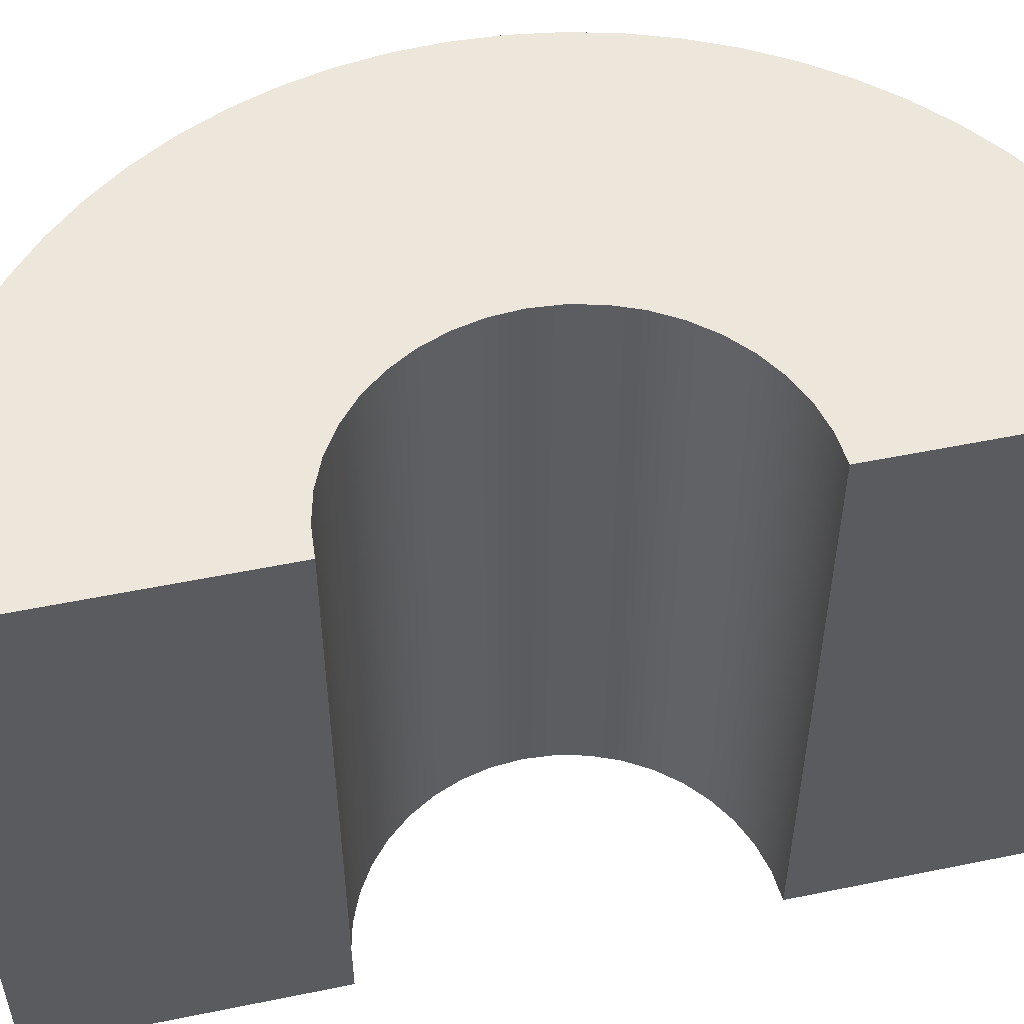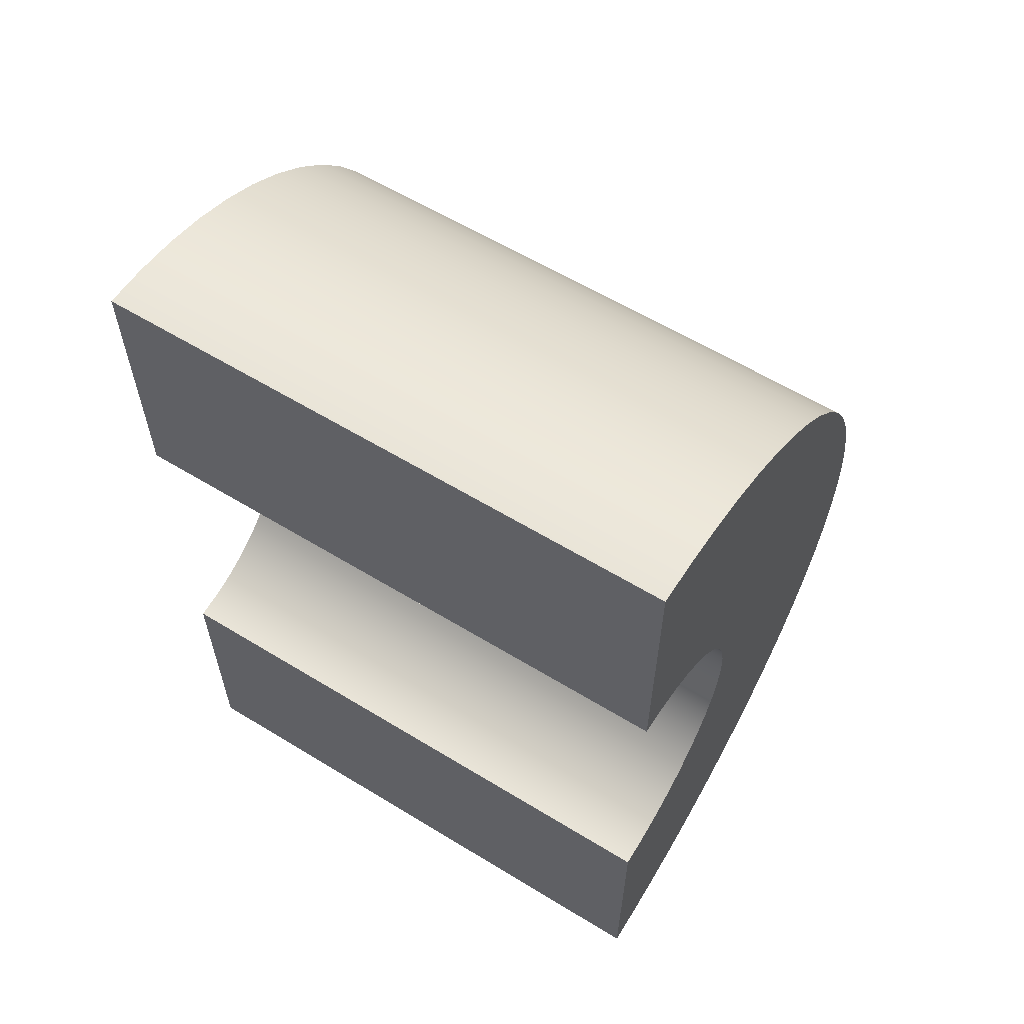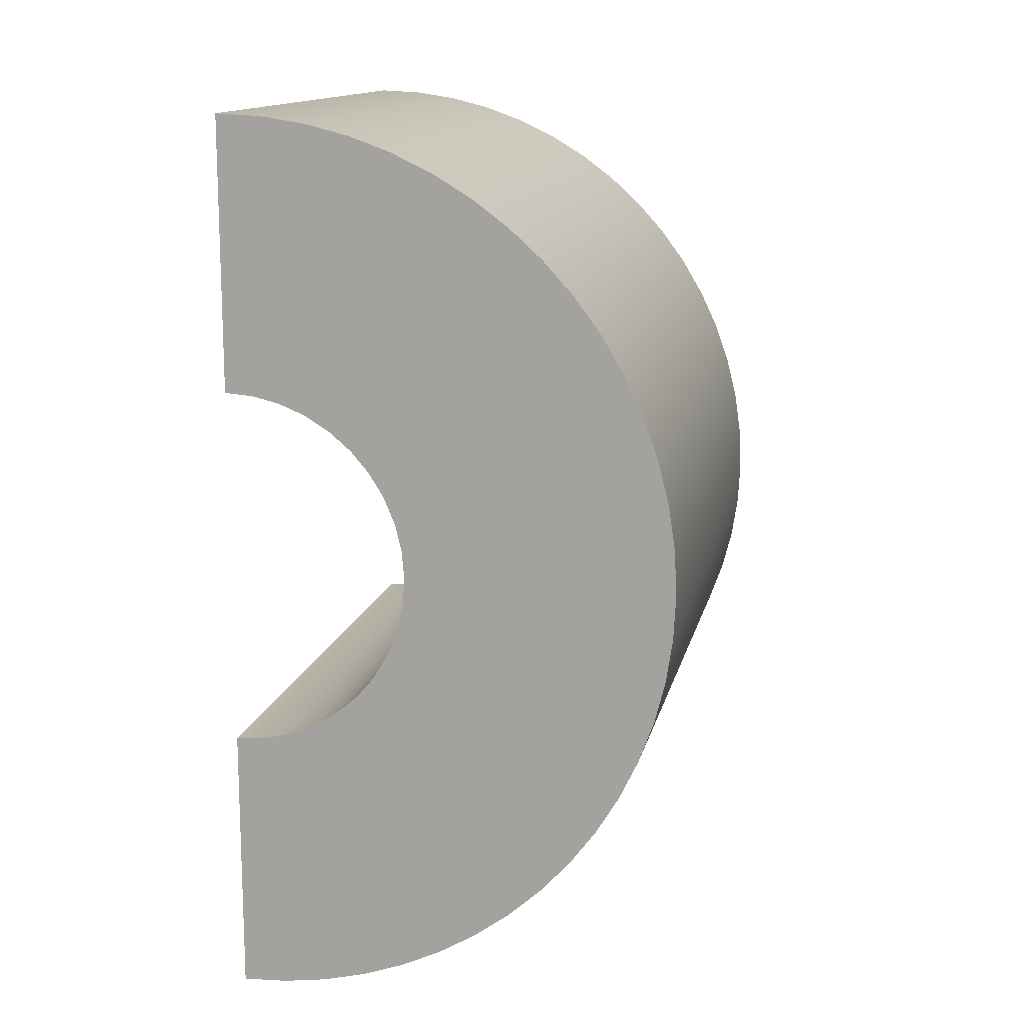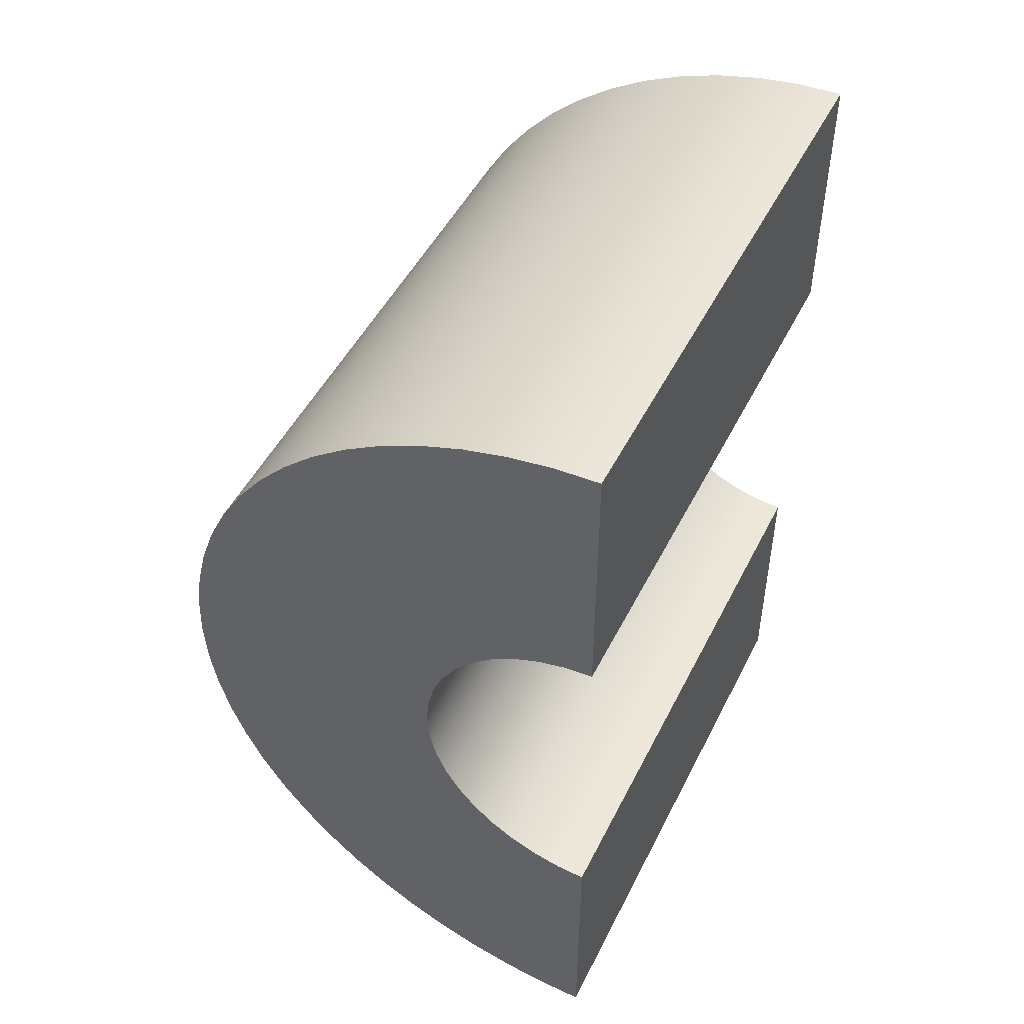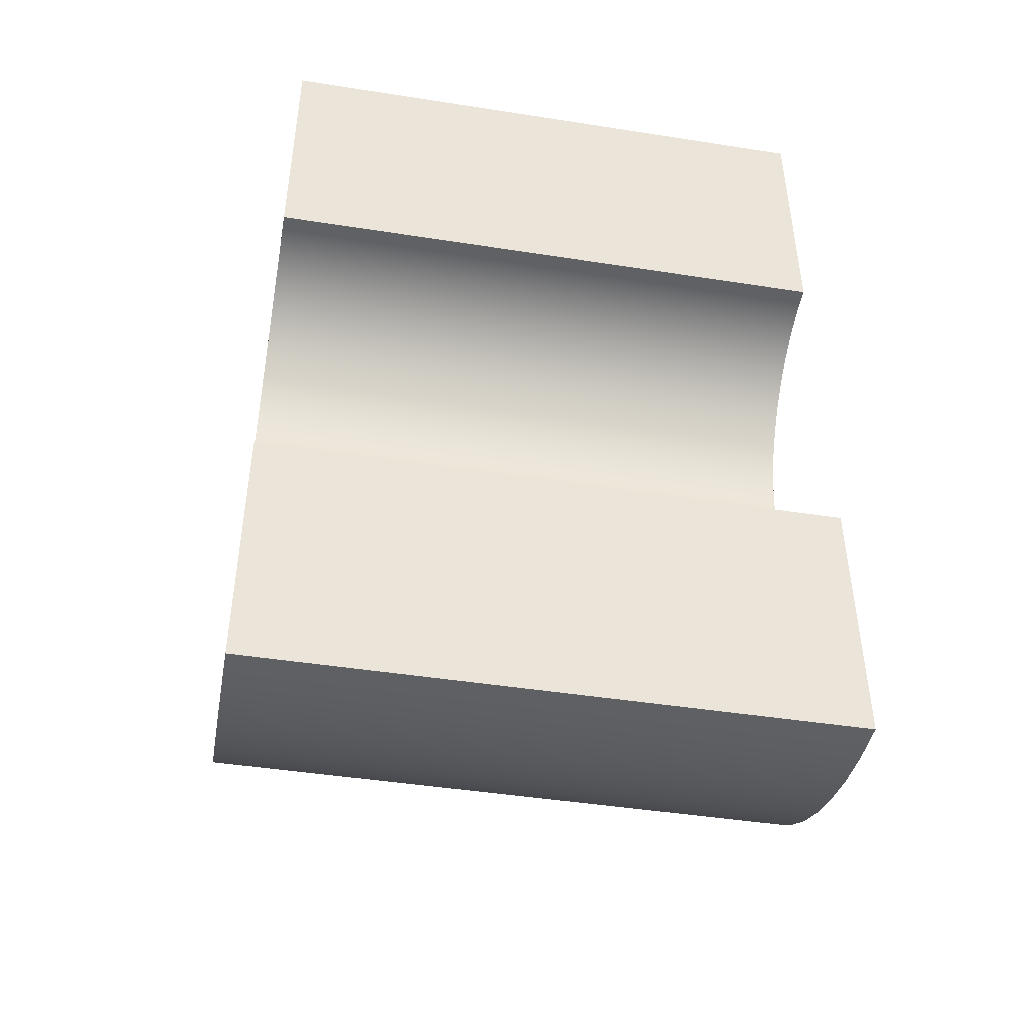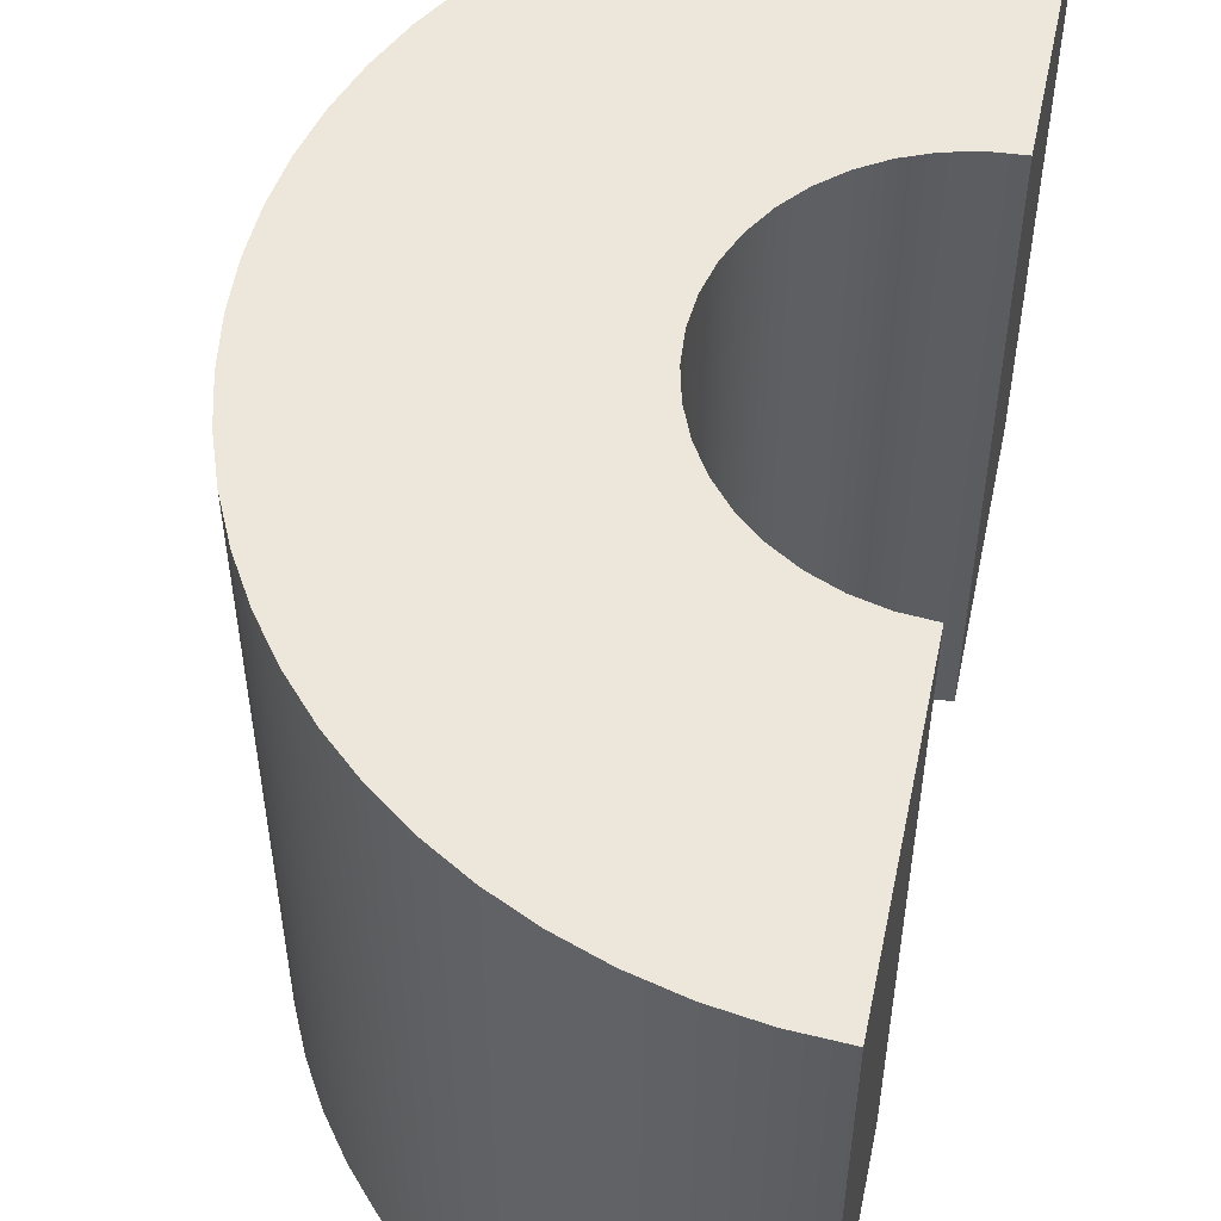
<metadata>
{"format":"obj","ext":"obj","renderer":"f3d","projection":"perspective","resolution":1024,"background":"white","views":[{"elev":53.0,"azim":-102.4,"up":"+Z"},{"elev":60.1,"azim":-58.0,"up":"+Y"},{"elev":14.0,"azim":12.3,"up":"+Y"},{"elev":48.9,"azim":-154.1,"up":"+Y"},{"elev":-45.3,"azim":-100.2,"up":"+Y"},{"elev":53.8,"azim":-168.1,"up":"+Z"}]}
</metadata>
<code>
v 3 2 0
v 3.098 2.005 0
v 3.195 2.019 0
v 3.29 2.043 0
v 3.383 2.076 0
v 3.471 2.118 0
v 3.556 2.169 0
v 3.634 2.227 0
v 3.707 2.293 0
v 3.773 2.366 0
v 3.831 2.444 0
v 3.882 2.529 0
v 3.924 2.617 0
v 3.957 2.71 0
v 3.981 2.805 0
v 3.995 2.902 0
v 4 3 0
v 3.995 3.098 0
v 3.981 3.195 0
v 3.957 3.29 0
v 3.924 3.383 0
v 3.882 3.471 0
v 3.831 3.556 0
v 3.773 3.634 0
v 3.707 3.707 0
v 3.634 3.773 0
v 3.556 3.831 0
v 3.471 3.882 0
v 3.383 3.924 0
v 3.29 3.957 0
v 3.195 3.981 0
v 3.098 3.995 0
v 3 4 0
v 3 4 1.3
v 3.098 3.995 1.3
v 3.195 3.981 1.3
v 3.29 3.957 1.3
v 3.383 3.924 1.3
v 3.471 3.882 1.3
v 3.556 3.831 1.3
v 3.634 3.773 1.3
v 3.707 3.707 1.3
v 3.773 3.634 1.3
v 3.831 3.556 1.3
v 3.882 3.471 1.3
v 3.924 3.383 1.3
v 3.957 3.29 1.3
v 3.981 3.195 1.3
v 3.995 3.098 1.3
v 4 3 1.3
v 3.995 2.902 1.3
v 3.981 2.805 1.3
v 3.957 2.71 1.3
v 3.924 2.617 1.3
v 3.882 2.529 1.3
v 3.831 2.444 1.3
v 3.773 2.366 1.3
v 3.707 2.293 1.3
v 3.634 2.227 1.3
v 3.556 2.169 1.3
v 3.471 2.118 1.3
v 3.383 2.076 1.3
v 3.29 2.043 1.3
v 3.195 2.019 1.3
v 3.098 2.005 1.3
v 3 2 1.3
v 3 2.6 0
v 3 2 0
v 3 2 1.3
v 3 2.6 1.3
v 3 3.4 0
v 3.063 3.395 0
v 3.124 3.38 0
v 3.182 3.356 0
v 3.235 3.324 0
v 3.283 3.283 0
v 3.324 3.235 0
v 3.356 3.182 0
v 3.38 3.124 0
v 3.395 3.063 0
v 3.4 3 0
v 3.395 2.937 0
v 3.38 2.876 0
v 3.356 2.818 0
v 3.324 2.765 0
v 3.283 2.717 0
v 3.235 2.676 0
v 3.182 2.644 0
v 3.124 2.62 0
v 3.063 2.605 0
v 3 2.6 0
v 3 2.6 1.3
v 3.063 2.605 1.3
v 3.124 2.62 1.3
v 3.182 2.644 1.3
v 3.235 2.676 1.3
v 3.283 2.717 1.3
v 3.324 2.765 1.3
v 3.356 2.818 1.3
v 3.38 2.876 1.3
v 3.395 2.937 1.3
v 3.4 3 1.3
v 3.395 3.063 1.3
v 3.38 3.124 1.3
v 3.356 3.182 1.3
v 3.324 3.235 1.3
v 3.283 3.283 1.3
v 3.235 3.324 1.3
v 3.182 3.356 1.3
v 3.124 3.38 1.3
v 3.063 3.395 1.3
v 3 3.4 1.3
v 3 4 0
v 3 3.4 0
v 3 3.4 1.3
v 3 4 1.3
v 3 4 1.3
v 3 3.4 1.3
v 3.063 3.395 1.3
v 3.124 3.38 1.3
v 3.182 3.356 1.3
v 3.235 3.324 1.3
v 3.283 3.283 1.3
v 3.324 3.235 1.3
v 3.356 3.182 1.3
v 3.38 3.124 1.3
v 3.395 3.063 1.3
v 3.4 3 1.3
v 3.395 2.937 1.3
v 3.38 2.876 1.3
v 3.356 2.818 1.3
v 3.324 2.765 1.3
v 3.283 2.717 1.3
v 3.235 2.676 1.3
v 3.182 2.644 1.3
v 3.124 2.62 1.3
v 3.063 2.605 1.3
v 3 2.6 1.3
v 3 2 1.3
v 3.098 2.005 1.3
v 3.195 2.019 1.3
v 3.29 2.043 1.3
v 3.383 2.076 1.3
v 3.471 2.118 1.3
v 3.556 2.169 1.3
v 3.634 2.227 1.3
v 3.707 2.293 1.3
v 3.773 2.366 1.3
v 3.831 2.444 1.3
v 3.882 2.529 1.3
v 3.924 2.617 1.3
v 3.957 2.71 1.3
v 3.981 2.805 1.3
v 3.995 2.902 1.3
v 4 3 1.3
v 3.995 3.098 1.3
v 3.981 3.195 1.3
v 3.957 3.29 1.3
v 3.924 3.383 1.3
v 3.882 3.471 1.3
v 3.831 3.556 1.3
v 3.773 3.634 1.3
v 3.707 3.707 1.3
v 3.634 3.773 1.3
v 3.556 3.831 1.3
v 3.471 3.882 1.3
v 3.383 3.924 1.3
v 3.29 3.957 1.3
v 3.195 3.981 1.3
v 3.098 3.995 1.3
v 3 3.4 0
v 3 4 0
v 3.098 3.995 0
v 3.195 3.981 0
v 3.29 3.957 0
v 3.383 3.924 0
v 3.471 3.882 0
v 3.556 3.831 0
v 3.634 3.773 0
v 3.707 3.707 0
v 3.773 3.634 0
v 3.831 3.556 0
v 3.882 3.471 0
v 3.924 3.383 0
v 3.957 3.29 0
v 3.981 3.195 0
v 3.995 3.098 0
v 4 3 0
v 3.995 2.902 0
v 3.981 2.805 0
v 3.957 2.71 0
v 3.924 2.617 0
v 3.882 2.529 0
v 3.831 2.444 0
v 3.773 2.366 0
v 3.707 2.293 0
v 3.634 2.227 0
v 3.556 2.169 0
v 3.471 2.118 0
v 3.383 2.076 0
v 3.29 2.043 0
v 3.195 2.019 0
v 3.098 2.005 0
v 3 2 0
v 3 2.6 0
v 3.063 2.605 0
v 3.124 2.62 0
v 3.182 2.644 0
v 3.235 2.676 0
v 3.283 2.717 0
v 3.324 2.765 0
v 3.356 2.818 0
v 3.38 2.876 0
v 3.395 2.937 0
v 3.4 3 0
v 3.395 3.063 0
v 3.38 3.124 0
v 3.356 3.182 0
v 3.324 3.235 0
v 3.283 3.283 0
v 3.235 3.324 0
v 3.182 3.356 0
v 3.124 3.38 0
v 3.063 3.395 0
g 119f4d52-e2e2-11ea-83f0-54bf646e7e1f
f 66 1 65
f 65 1 2
f 65 2 64
f 64 2 3
f 64 3 63
f 63 3 4
f 63 4 62
f 62 4 5
f 62 5 61
f 61 5 6
f 61 6 60
f 60 6 7
f 60 7 59
f 59 7 8
f 59 8 58
f 58 8 9
f 58 9 57
f 57 9 10
f 57 10 56
f 56 10 11
f 56 11 55
f 55 11 12
f 55 12 54
f 54 12 13
f 54 13 53
f 53 13 14
f 53 14 52
f 52 14 15
f 52 15 51
f 51 15 16
f 51 16 50
f 50 16 17
f 50 17 49
f 49 17 18
f 49 18 48
f 48 18 19
f 48 19 47
f 47 19 20
f 47 20 46
f 46 20 21
f 46 21 45
f 45 21 22
f 45 22 44
f 44 22 23
f 44 23 43
f 43 23 24
f 43 24 42
f 42 24 25
f 42 25 41
f 41 25 26
f 41 26 40
f 40 26 27
f 40 27 39
f 39 27 28
f 39 28 38
f 38 28 29
f 38 29 37
f 37 29 30
f 37 30 36
f 36 30 31
f 36 31 35
f 35 31 32
f 35 32 34
f 34 32 33
g 11a9ac74-e2e2-11ea-8496-54bf646e7e1f
f 67 68 70
f 70 68 69
g 11b3e4ee-e2e2-11ea-b68c-54bf646e7e1f
f 112 71 111
f 111 71 72
f 111 72 110
f 110 72 73
f 110 73 109
f 109 73 74
f 109 74 108
f 108 74 75
f 108 75 107
f 107 75 76
f 107 76 106
f 106 76 77
f 106 77 105
f 105 77 78
f 105 78 104
f 104 78 79
f 104 79 103
f 103 79 80
f 103 80 102
f 102 80 81
f 102 81 101
f 101 81 82
f 101 82 100
f 100 82 83
f 100 83 99
f 99 83 84
f 99 84 98
f 98 84 85
f 98 85 97
f 97 85 86
f 97 86 96
f 96 86 87
f 96 87 95
f 95 87 88
f 95 88 94
f 94 88 89
f 94 89 93
f 93 89 90
f 93 90 92
f 92 90 91
g 11bcbe00-e2e2-11ea-b90c-54bf646e7e1f
f 113 114 116
f 116 114 115
g 11c3742e-e2e2-11ea-88e9-54bf646e7e1f
f 118 119 117
f 117 119 170
f 170 119 120
f 170 120 169
f 169 120 121
f 169 121 168
f 168 121 122
f 168 122 167
f 167 122 123
f 167 123 166
f 166 123 124
f 166 124 165
f 165 124 125
f 165 125 164
f 164 125 126
f 164 126 163
f 163 126 127
f 163 127 162
f 162 127 161
f 161 127 128
f 161 128 160
f 160 128 159
f 159 128 158
f 158 128 157
f 157 128 156
f 156 128 155
f 155 128 154
f 154 128 153
f 153 128 152
f 152 128 151
f 151 128 150
f 150 128 149
f 149 128 129
f 149 129 148
f 148 129 147
f 147 129 130
f 147 130 146
f 146 130 131
f 146 131 145
f 145 131 132
f 145 132 144
f 144 132 133
f 144 133 143
f 143 133 134
f 143 134 142
f 142 134 135
f 142 135 141
f 141 135 136
f 141 136 140
f 140 136 137
f 140 137 139
f 139 137 138
g 11ca037a-e2e2-11ea-9937-54bf646e7e1f
f 171 172 224
f 224 172 173
f 224 173 223
f 223 173 174
f 223 174 222
f 222 174 175
f 222 175 221
f 221 175 176
f 221 176 220
f 220 176 177
f 220 177 219
f 219 177 178
f 219 178 218
f 218 178 179
f 218 179 217
f 217 179 180
f 217 180 216
f 216 180 181
f 216 181 182
f 216 182 215
f 215 182 183
f 215 183 184
f 184 185 215
f 215 185 186
f 215 186 187
f 187 188 215
f 215 188 189
f 215 189 190
f 190 191 215
f 215 191 192
f 215 192 193
f 193 194 215
f 215 194 214
f 214 194 195
f 214 195 196
f 214 196 213
f 213 196 197
f 213 197 212
f 212 197 198
f 212 198 211
f 211 198 199
f 211 199 210
f 210 199 200
f 210 200 209
f 209 200 201
f 209 201 208
f 208 201 202
f 208 202 207
f 207 202 203
f 207 203 206
f 206 203 204
f 206 204 205

</code>
